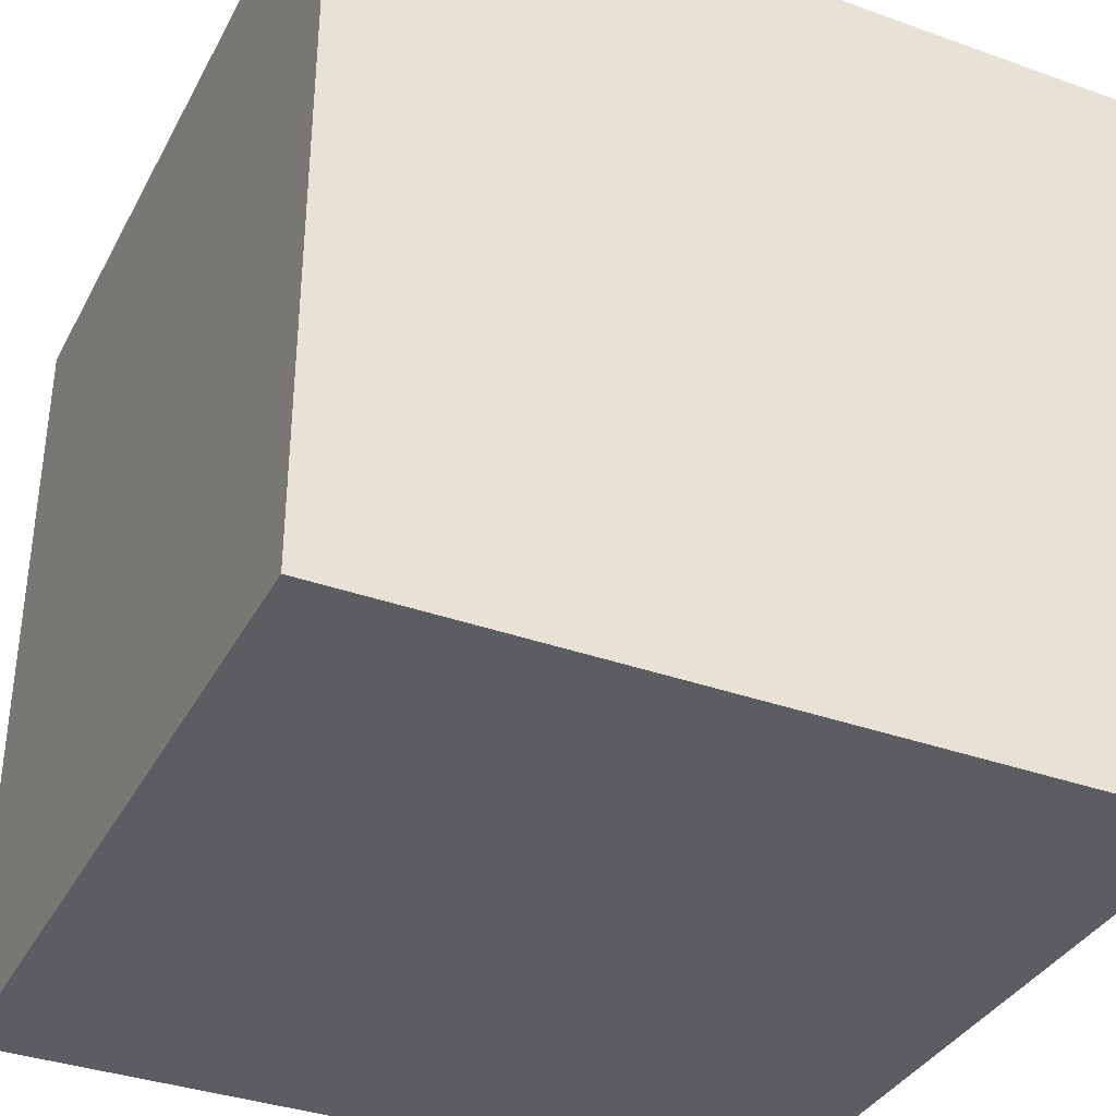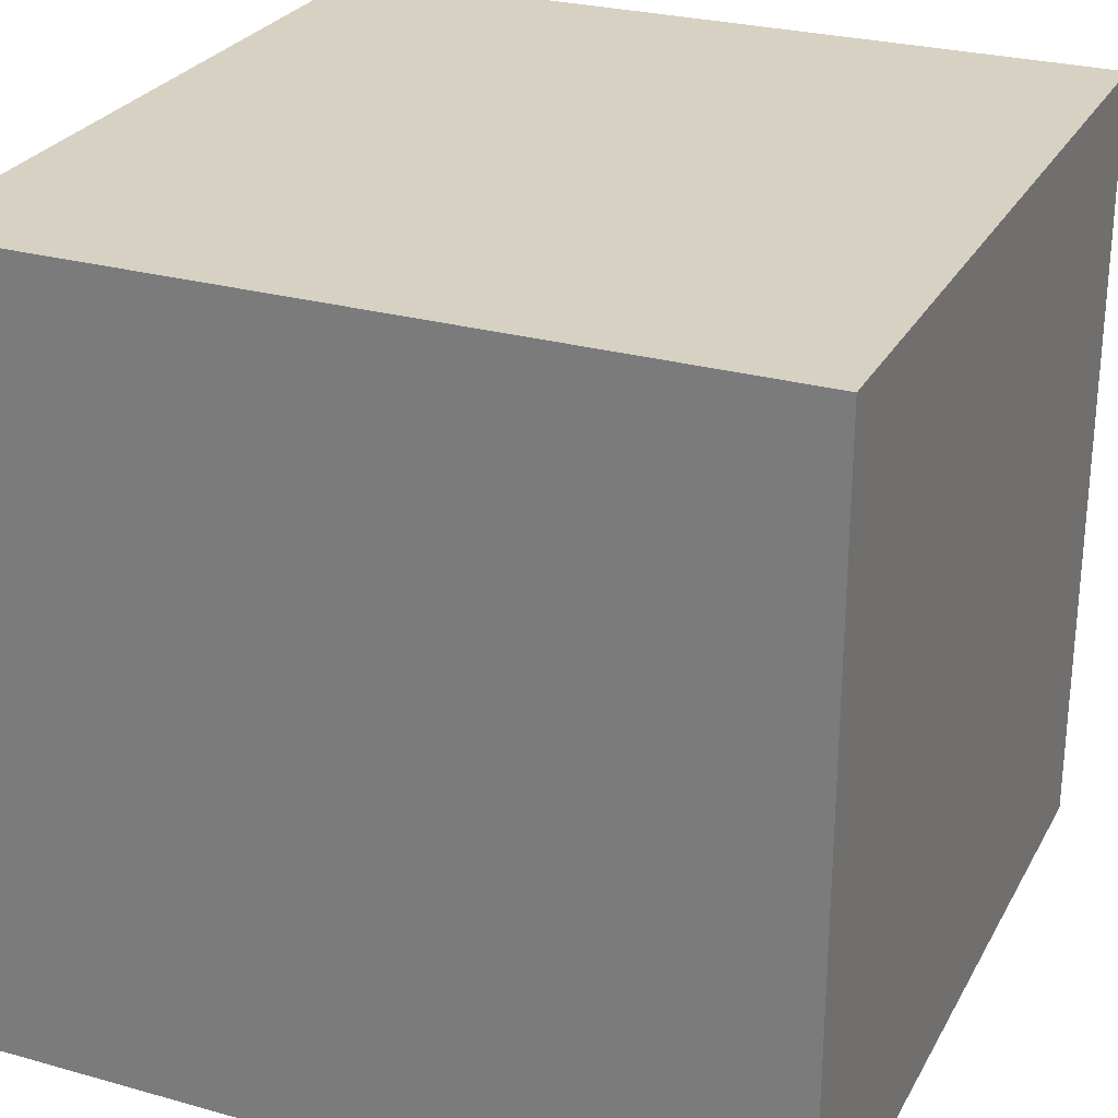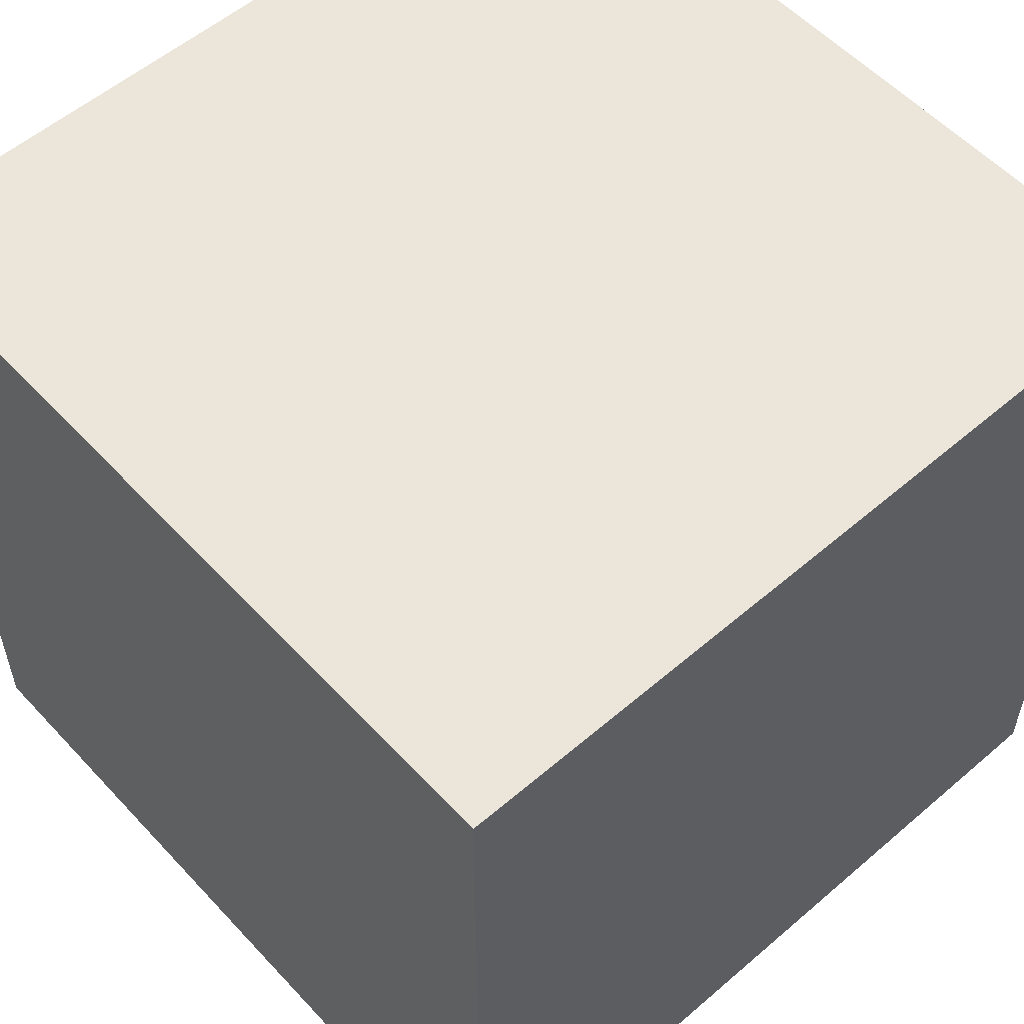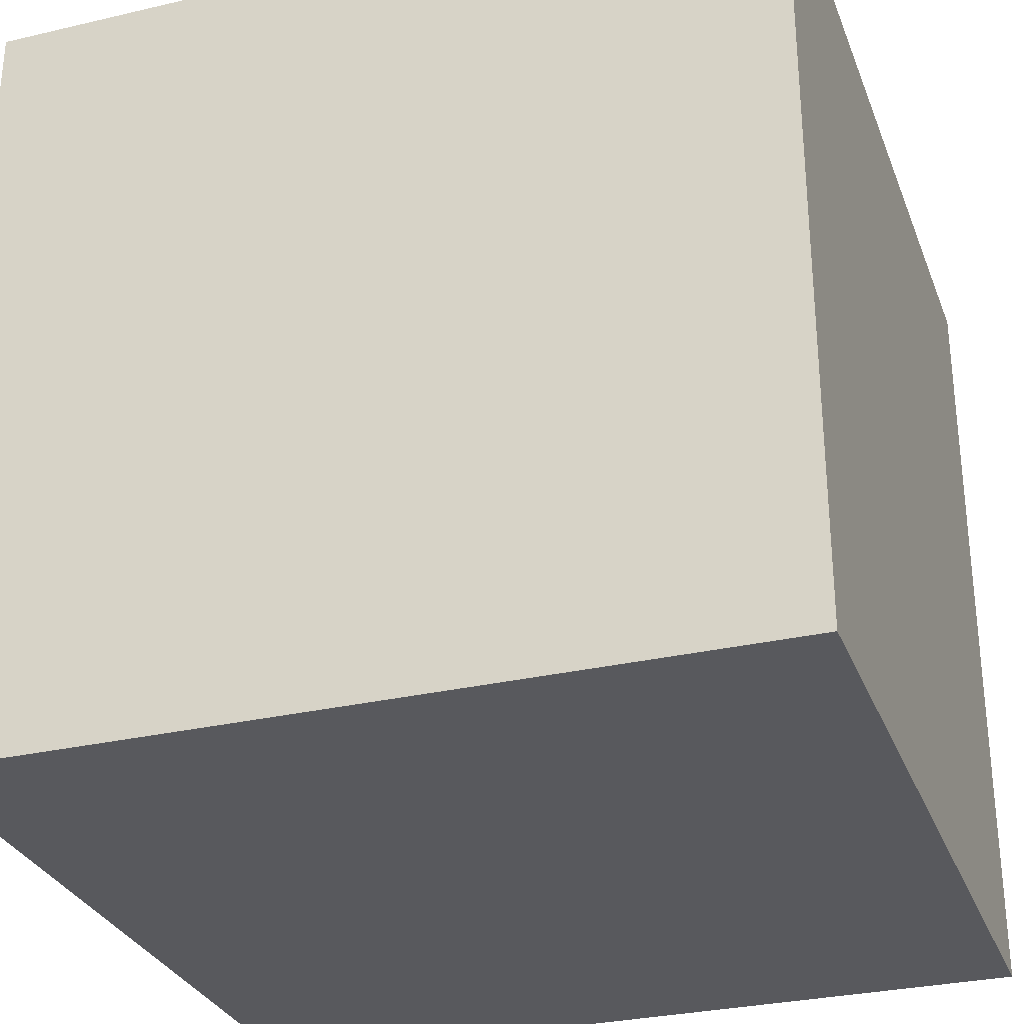
<metadata>
{"format":"obj","ext":"obj","renderer":"f3d","projection":"perspective","resolution":1024,"background":"white","views":[{"elev":-36.0,"azim":-25.1,"up":"+Z"},{"elev":27.1,"azim":-66.6,"up":"+Z"},{"elev":55.8,"azim":138.0,"up":"+Z"},{"elev":-30.1,"azim":18.8,"up":"+Y"}]}
</metadata>
<code>
o Cube
g Cube
v -1 -1 1
v -0.75 -1 1
v -0.75 -0.75 1
v -1 -0.75 1
v -0.5 -1 1
v -0.5 -0.75 1
v -0.5 -0.5 1
v -0.75 -0.5 1
v -1 -0.5 1
v -0.25 -1 1
v -0.25 -0.75 1
v 0 -1 1
v 0 -0.75 1
v 0 -0.5 1
v -0.25 -0.5 1
v -0.25 -0.25 1
v -0.5 -0.25 1
v 0 -0.25 1
v 0 0 1
v -0.25 0 1
v -0.5 0 1
v -0.75 -0.25 1
v -1 -0.25 1
v -0.75 0 1
v -1 0 1
v 0.25 -1 1
v 0.25 -0.75 1
v 0.5 -1 1
v 0.5 -0.75 1
v 0.5 -0.5 1
v 0.25 -0.5 1
v 0.75 -1 1
v 0.75 -0.75 1
v 1 -1 1
v 1 -0.75 1
v 1 -0.5 1
v 0.75 -0.5 1
v 0.75 -0.25 1
v 0.5 -0.25 1
v 1 -0.25 1
v 1 0 1
v 0.75 0 1
v 0.5 0 1
v 0.25 -0.25 1
v 0.25 0 1
v 0.25 0.25 1
v 0 0.25 1
v 0.5 0.25 1
v 0.5 0.5 1
v 0.25 0.5 1
v 0 0.5 1
v 0.75 0.25 1
v 1 0.25 1
v 1 0.5 1
v 0.75 0.5 1
v 0.75 0.75 1
v 0.5 0.75 1
v 1 0.75 1
v 1 1 1
v 0.75 1 1
v 0.5 1 1
v 0.25 0.75 1
v 0 0.75 1
v 0.25 1 1
v 0 1 1
v -0.75 0.25 1
v -1 0.25 1
v -0.5 0.25 1
v -0.5 0.5 1
v -0.75 0.5 1
v -1 0.5 1
v -0.25 0.25 1
v -0.25 0.5 1
v -0.25 0.75 1
v -0.5 0.75 1
v -0.25 1 1
v -0.5 1 1
v -0.75 0.75 1
v -1 0.75 1
v -0.75 1 1
v -1 1 1
v 1 -1 0.75
v 1 -0.75 0.75
v 1 -1 0.5
v 1 -0.75 0.5
v 1 -0.5 0.5
v 1 -0.5 0.75
v 1 -1 0.25
v 1 -0.75 0.25
v 1 -1 0
v 1 -0.75 0
v 1 -0.5 0
v 1 -0.5 0.25
v 1 -0.25 0.25
v 1 -0.25 0.5
v 1 -0.25 0
v 1 0 0
v 1 0 0.25
v 1 0 0.5
v 1 -0.25 0.75
v 1 0 0.75
v 1 -1 -0.25
v 1 -0.75 -0.25
v 1 -1 -0.5
v 1 -0.75 -0.5
v 1 -0.5 -0.5
v 1 -0.5 -0.25
v 1 -1 -0.75
v 1 -0.75 -0.75
v 1 -1 -1
v 1 -0.75 -1
v 1 -0.5 -1
v 1 -0.5 -0.75
v 1 -0.25 -0.75
v 1 -0.25 -0.5
v 1 -0.25 -1
v 1 0 -1
v 1 0 -0.75
v 1 0 -0.5
v 1 -0.25 -0.25
v 1 0 -0.25
v 1 0.25 -0.25
v 1 0.25 0
v 1 0.25 -0.5
v 1 0.5 -0.5
v 1 0.5 -0.25
v 1 0.5 0
v 1 0.25 -0.75
v 1 0.25 -1
v 1 0.5 -1
v 1 0.5 -0.75
v 1 0.75 -0.75
v 1 0.75 -0.5
v 1 0.75 -1
v 1 1 -1
v 1 1 -0.75
v 1 1 -0.5
v 1 0.75 -0.25
v 1 0.75 0
v 1 1 -0.25
v 1 1 0
v 1 0.25 0.75
v 1 0.25 0.5
v 1 0.5 0.5
v 1 0.5 0.75
v 1 0.25 0.25
v 1 0.5 0.25
v 1 0.75 0.25
v 1 0.75 0.5
v 1 1 0.25
v 1 1 0.5
v 1 0.75 0.75
v 1 1 0.75
v 0 -1 -1
v 0 -0.75 -1
v 0.25 -0.75 -1
v 0.25 -1 -1
v 0 -0.5 -1
v 0.25 -0.5 -1
v 0.5 -0.5 -1
v 0.5 -0.75 -1
v 0.5 -1 -1
v 0 -0.25 -1
v 0.25 -0.25 -1
v 0 0 -1
v 0.25 0 -1
v 0.5 0 -1
v 0.5 -0.25 -1
v 0.75 -0.25 -1
v 0.75 -0.5 -1
v 0.75 0 -1
v 0.75 -0.75 -1
v 0.75 -1 -1
v -1 -1 -1
v -1 -0.75 -1
v -0.75 -0.75 -1
v -0.75 -1 -1
v -1 -0.5 -1
v -0.75 -0.5 -1
v -0.5 -0.5 -1
v -0.5 -0.75 -1
v -0.5 -1 -1
v -1 -0.25 -1
v -0.75 -0.25 -1
v -1 0 -1
v -0.75 0 -1
v -0.5 0 -1
v -0.5 -0.25 -1
v -0.25 -0.25 -1
v -0.25 -0.5 -1
v -0.25 0 -1
v -0.25 -0.75 -1
v -0.25 -1 -1
v -1 0.25 -1
v -0.75 0.25 -1
v -1 0.5 -1
v -0.75 0.5 -1
v -0.5 0.5 -1
v -0.5 0.25 -1
v -1 0.75 -1
v -0.75 0.75 -1
v -1 1 -1
v -0.75 1 -1
v -0.5 1 -1
v -0.5 0.75 -1
v -0.25 0.75 -1
v -0.25 0.5 -1
v -0.25 1 -1
v 0 1 -1
v 0 0.75 -1
v 0 0.5 -1
v -0.25 0.25 -1
v 0 0.25 -1
v 0.25 0.25 -1
v 0.25 0.5 -1
v 0.5 0.5 -1
v 0.5 0.25 -1
v 0.25 0.75 -1
v 0.25 1 -1
v 0.5 1 -1
v 0.5 0.75 -1
v 0.75 0.75 -1
v 0.75 0.5 -1
v 0.75 1 -1
v 0.75 0.25 -1
v -1 -1 0
v -1 -0.75 0
v -1 -0.75 -0.25
v -1 -1 -0.25
v -1 -0.5 0
v -1 -0.5 -0.25
v -1 -0.5 -0.5
v -1 -0.75 -0.5
v -1 -1 -0.5
v -1 -0.25 0
v -1 -0.25 -0.25
v -1 0 0
v -1 0 -0.25
v -1 0 -0.5
v -1 -0.25 -0.5
v -1 -0.25 -0.75
v -1 -0.5 -0.75
v -1 0 -0.75
v -1 -0.75 -0.75
v -1 -1 -0.75
v -1 -0.75 0.75
v -1 -1 0.75
v -1 -0.5 0.75
v -1 -0.5 0.5
v -1 -0.75 0.5
v -1 -1 0.5
v -1 -0.25 0.75
v -1 0 0.75
v -1 0 0.5
v -1 -0.25 0.5
v -1 -0.25 0.25
v -1 -0.5 0.25
v -1 0 0.25
v -1 -0.75 0.25
v -1 -1 0.25
v -1 0.25 0.75
v -1 0.5 0.75
v -1 0.5 0.5
v -1 0.25 0.5
v -1 0.75 0.75
v -1 1 0.75
v -1 1 0.5
v -1 0.75 0.5
v -1 0.75 0.25
v -1 0.5 0.25
v -1 1 0.25
v -1 1 0
v -1 0.75 0
v -1 0.5 0
v -1 0.25 0.25
v -1 0.25 0
v -1 0.25 -0.25
v -1 0.5 -0.25
v -1 0.5 -0.5
v -1 0.25 -0.5
v -1 0.75 -0.25
v -1 1 -0.25
v -1 1 -0.5
v -1 0.75 -0.5
v -1 0.75 -0.75
v -1 0.5 -0.75
v -1 1 -0.75
v -1 0.25 -0.75
v 0 1 0
v -0.25 1 0
v -0.25 1 0.25
v 0 1 0.25
v -0.5 1 0
v -0.5 1 0.25
v -0.5 1 0.5
v -0.25 1 0.5
v 0 1 0.5
v -0.75 1 0
v -0.75 1 0.25
v -0.75 1 0.5
v -0.75 1 0.75
v -0.5 1 0.75
v -0.25 1 0.75
v 0 1 0.75
v 0.75 1 0
v 0.75 1 0.25
v 0.5 1 0
v 0.5 1 0.25
v 0.5 1 0.5
v 0.75 1 0.5
v 0.25 1 0
v 0.25 1 0.25
v 0.25 1 0.5
v 0.25 1 0.75
v 0.5 1 0.75
v 0.75 1 0.75
v 0.75 1 -0.75
v 0.5 1 -0.75
v 0.5 1 -0.5
v 0.75 1 -0.5
v 0.25 1 -0.75
v 0 1 -0.75
v 0 1 -0.5
v 0.25 1 -0.5
v 0.25 1 -0.25
v 0.5 1 -0.25
v 0 1 -0.25
v 0.75 1 -0.25
v -0.25 1 -0.75
v -0.5 1 -0.75
v -0.5 1 -0.5
v -0.25 1 -0.5
v -0.75 1 -0.75
v -0.75 1 -0.5
v -0.75 1 -0.25
v -0.5 1 -0.25
v -0.25 1 -0.25
v 0 -1 -0.75
v -0.25 -1 -0.75
v 0 -1 -0.5
v -0.25 -1 -0.5
v -0.5 -1 -0.5
v -0.5 -1 -0.75
v 0 -1 -0.25
v -0.25 -1 -0.25
v 0 -1 0
v -0.25 -1 0
v -0.5 -1 0
v -0.5 -1 -0.25
v -0.75 -1 -0.25
v -0.75 -1 -0.5
v -0.75 -1 0
v -0.75 -1 -0.75
v 0.75 -1 -0.75
v 0.75 -1 -0.5
v 0.5 -1 -0.5
v 0.5 -1 -0.75
v 0.75 -1 -0.25
v 0.75 -1 0
v 0.5 -1 0
v 0.5 -1 -0.25
v 0.25 -1 -0.25
v 0.25 -1 -0.5
v 0.25 -1 0
v 0.25 -1 -0.75
v 0.75 -1 0.25
v 0.75 -1 0.5
v 0.5 -1 0.5
v 0.5 -1 0.25
v 0.75 -1 0.75
v 0.5 -1 0.75
v 0.25 -1 0.75
v 0.25 -1 0.5
v 0 -1 0.75
v 0 -1 0.5
v 0.25 -1 0.25
v 0 -1 0.25
v -0.25 -1 0.25
v -0.25 -1 0.5
v -0.5 -1 0.5
v -0.5 -1 0.25
v -0.25 -1 0.75
v -0.5 -1 0.75
v -0.75 -1 0.75
v -0.75 -1 0.5
v -0.75 -1 0.25
f 1 2 3 4
f 2 5 6 3
f 3 6 7 8
f 4 3 8 9
f 5 10 11 6
f 10 12 13 11
f 11 13 14 15
f 6 11 15 7
f 7 15 16 17
f 15 14 18 16
f 16 18 19 20
f 17 16 20 21
f 9 8 22 23
f 8 7 17 22
f 22 17 21 24
f 23 22 24 25
f 12 26 27 13
f 26 28 29 27
f 27 29 30 31
f 13 27 31 14
f 28 32 33 29
f 32 34 35 33
f 33 35 36 37
f 29 33 37 30
f 30 37 38 39
f 37 36 40 38
f 38 40 41 42
f 39 38 42 43
f 14 31 44 18
f 31 30 39 44
f 44 39 43 45
f 18 44 45 19
f 19 45 46 47
f 45 43 48 46
f 46 48 49 50
f 47 46 50 51
f 43 42 52 48
f 42 41 53 52
f 52 53 54 55
f 48 52 55 49
f 49 55 56 57
f 55 54 58 56
f 56 58 59 60
f 57 56 60 61
f 51 50 62 63
f 50 49 57 62
f 62 57 61 64
f 63 62 64 65
f 25 24 66 67
f 24 21 68 66
f 66 68 69 70
f 67 66 70 71
f 21 20 72 68
f 20 19 47 72
f 72 47 51 73
f 68 72 73 69
f 69 73 74 75
f 73 51 63 74
f 74 63 65 76
f 75 74 76 77
f 71 70 78 79
f 70 69 75 78
f 78 75 77 80
f 79 78 80 81
f 34 82 83 35
f 82 84 85 83
f 83 85 86 87
f 35 83 87 36
f 84 88 89 85
f 88 90 91 89
f 89 91 92 93
f 85 89 93 86
f 86 93 94 95
f 93 92 96 94
f 94 96 97 98
f 95 94 98 99
f 36 87 100 40
f 87 86 95 100
f 100 95 99 101
f 40 100 101 41
f 90 102 103 91
f 102 104 105 103
f 103 105 106 107
f 91 103 107 92
f 104 108 109 105
f 108 110 111 109
f 109 111 112 113
f 105 109 113 106
f 106 113 114 115
f 113 112 116 114
f 114 116 117 118
f 115 114 118 119
f 92 107 120 96
f 107 106 115 120
f 120 115 119 121
f 96 120 121 97
f 97 121 122 123
f 121 119 124 122
f 122 124 125 126
f 123 122 126 127
f 119 118 128 124
f 118 117 129 128
f 128 129 130 131
f 124 128 131 125
f 125 131 132 133
f 131 130 134 132
f 132 134 135 136
f 133 132 136 137
f 127 126 138 139
f 126 125 133 138
f 138 133 137 140
f 139 138 140 141
f 41 101 142 53
f 101 99 143 142
f 142 143 144 145
f 53 142 145 54
f 99 98 146 143
f 98 97 123 146
f 146 123 127 147
f 143 146 147 144
f 144 147 148 149
f 147 127 139 148
f 148 139 141 150
f 149 148 150 151
f 54 145 152 58
f 145 144 149 152
f 152 149 151 153
f 58 152 153 59
f 154 155 156 157
f 155 158 159 156
f 156 159 160 161
f 157 156 161 162
f 158 163 164 159
f 163 165 166 164
f 164 166 167 168
f 159 164 168 160
f 160 168 169 170
f 168 167 171 169
f 169 171 117 116
f 170 169 116 112
f 162 161 172 173
f 161 160 170 172
f 172 170 112 111
f 173 172 111 110
f 174 175 176 177
f 175 178 179 176
f 176 179 180 181
f 177 176 181 182
f 178 183 184 179
f 183 185 186 184
f 184 186 187 188
f 179 184 188 180
f 180 188 189 190
f 188 187 191 189
f 189 191 165 163
f 190 189 163 158
f 182 181 192 193
f 181 180 190 192
f 192 190 158 155
f 193 192 155 154
f 185 194 195 186
f 194 196 197 195
f 195 197 198 199
f 186 195 199 187
f 196 200 201 197
f 200 202 203 201
f 201 203 204 205
f 197 201 205 198
f 198 205 206 207
f 205 204 208 206
f 206 208 209 210
f 207 206 210 211
f 187 199 212 191
f 199 198 207 212
f 212 207 211 213
f 191 212 213 165
f 165 213 214 166
f 213 211 215 214
f 214 215 216 217
f 166 214 217 167
f 211 210 218 215
f 210 209 219 218
f 218 219 220 221
f 215 218 221 216
f 216 221 222 223
f 221 220 224 222
f 222 224 135 134
f 223 222 134 130
f 167 217 225 171
f 217 216 223 225
f 225 223 130 129
f 171 225 129 117
f 226 227 228 229
f 227 230 231 228
f 228 231 232 233
f 229 228 233 234
f 230 235 236 231
f 235 237 238 236
f 236 238 239 240
f 231 236 240 232
f 232 240 241 242
f 240 239 243 241
f 241 243 185 183
f 242 241 183 178
f 234 233 244 245
f 233 232 242 244
f 244 242 178 175
f 245 244 175 174
f 1 4 246 247
f 4 9 248 246
f 246 248 249 250
f 247 246 250 251
f 9 23 252 248
f 23 25 253 252
f 252 253 254 255
f 248 252 255 249
f 249 255 256 257
f 255 254 258 256
f 256 258 237 235
f 257 256 235 230
f 251 250 259 260
f 250 249 257 259
f 259 257 230 227
f 260 259 227 226
f 25 67 261 253
f 67 71 262 261
f 261 262 263 264
f 253 261 264 254
f 71 79 265 262
f 79 81 266 265
f 265 266 267 268
f 262 265 268 263
f 263 268 269 270
f 268 267 271 269
f 269 271 272 273
f 270 269 273 274
f 254 264 275 258
f 264 263 270 275
f 275 270 274 276
f 258 275 276 237
f 237 276 277 238
f 276 274 278 277
f 277 278 279 280
f 238 277 280 239
f 274 273 281 278
f 273 272 282 281
f 281 282 283 284
f 278 281 284 279
f 279 284 285 286
f 284 283 287 285
f 285 287 202 200
f 286 285 200 196
f 239 280 288 243
f 280 279 286 288
f 288 286 196 194
f 243 288 194 185
f 289 290 291 292
f 290 293 294 291
f 291 294 295 296
f 292 291 296 297
f 293 298 299 294
f 298 272 271 299
f 299 271 267 300
f 294 299 300 295
f 295 300 301 302
f 300 267 266 301
f 301 266 81 80
f 302 301 80 77
f 297 296 303 304
f 296 295 302 303
f 303 302 77 76
f 304 303 76 65
f 141 305 306 150
f 305 307 308 306
f 306 308 309 310
f 150 306 310 151
f 307 311 312 308
f 311 289 292 312
f 312 292 297 313
f 308 312 313 309
f 309 313 314 315
f 313 297 304 314
f 314 304 65 64
f 315 314 64 61
f 151 310 316 153
f 310 309 315 316
f 316 315 61 60
f 153 316 60 59
f 135 224 317 136
f 224 220 318 317
f 317 318 319 320
f 136 317 320 137
f 220 219 321 318
f 219 209 322 321
f 321 322 323 324
f 318 321 324 319
f 319 324 325 326
f 324 323 327 325
f 325 327 289 311
f 326 325 311 307
f 137 320 328 140
f 320 319 326 328
f 328 326 307 305
f 140 328 305 141
f 209 208 329 322
f 208 204 330 329
f 329 330 331 332
f 322 329 332 323
f 204 203 333 330
f 203 202 287 333
f 333 287 283 334
f 330 333 334 331
f 331 334 335 336
f 334 283 282 335
f 335 282 272 298
f 336 335 298 293
f 323 332 337 327
f 332 331 336 337
f 337 336 293 290
f 327 337 290 289
f 154 338 339 193
f 338 340 341 339
f 339 341 342 343
f 193 339 343 182
f 340 344 345 341
f 344 346 347 345
f 345 347 348 349
f 341 345 349 342
f 342 349 350 351
f 349 348 352 350
f 350 352 226 229
f 351 350 229 234
f 182 343 353 177
f 343 342 351 353
f 353 351 234 245
f 177 353 245 174
f 110 108 354 173
f 108 104 355 354
f 354 355 356 357
f 173 354 357 162
f 104 102 358 355
f 102 90 359 358
f 358 359 360 361
f 355 358 361 356
f 356 361 362 363
f 361 360 364 362
f 362 364 346 344
f 363 362 344 340
f 162 357 365 157
f 357 356 363 365
f 365 363 340 338
f 157 365 338 154
f 90 88 366 359
f 88 84 367 366
f 366 367 368 369
f 359 366 369 360
f 84 82 370 367
f 82 34 32 370
f 370 32 28 371
f 367 370 371 368
f 368 371 372 373
f 371 28 26 372
f 372 26 12 374
f 373 372 374 375
f 360 369 376 364
f 369 368 373 376
f 376 373 375 377
f 364 376 377 346
f 346 377 378 347
f 377 375 379 378
f 378 379 380 381
f 347 378 381 348
f 375 374 382 379
f 374 12 10 382
f 382 10 5 383
f 379 382 383 380
f 380 383 384 385
f 383 5 2 384
f 384 2 1 247
f 385 384 247 251
f 348 381 386 352
f 381 380 385 386
f 386 385 251 260
f 352 386 260 226

</code>
